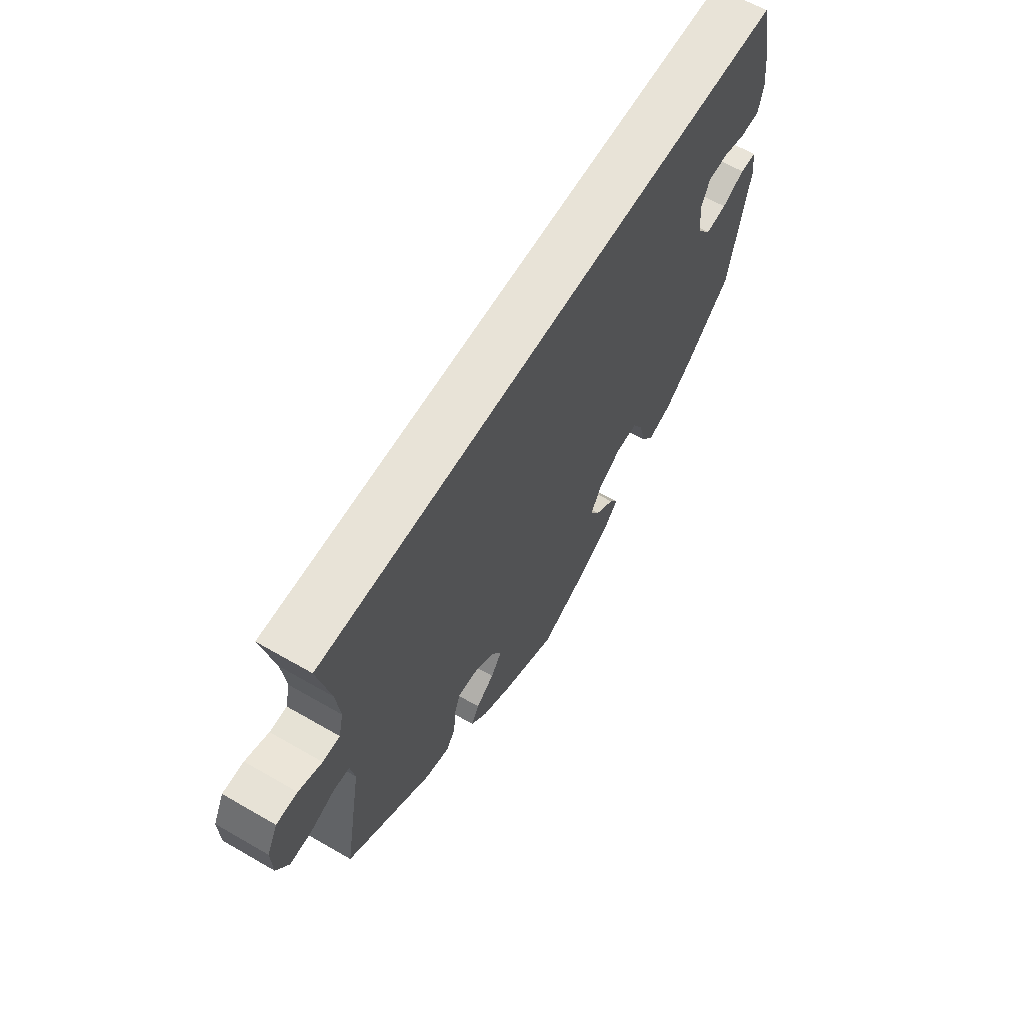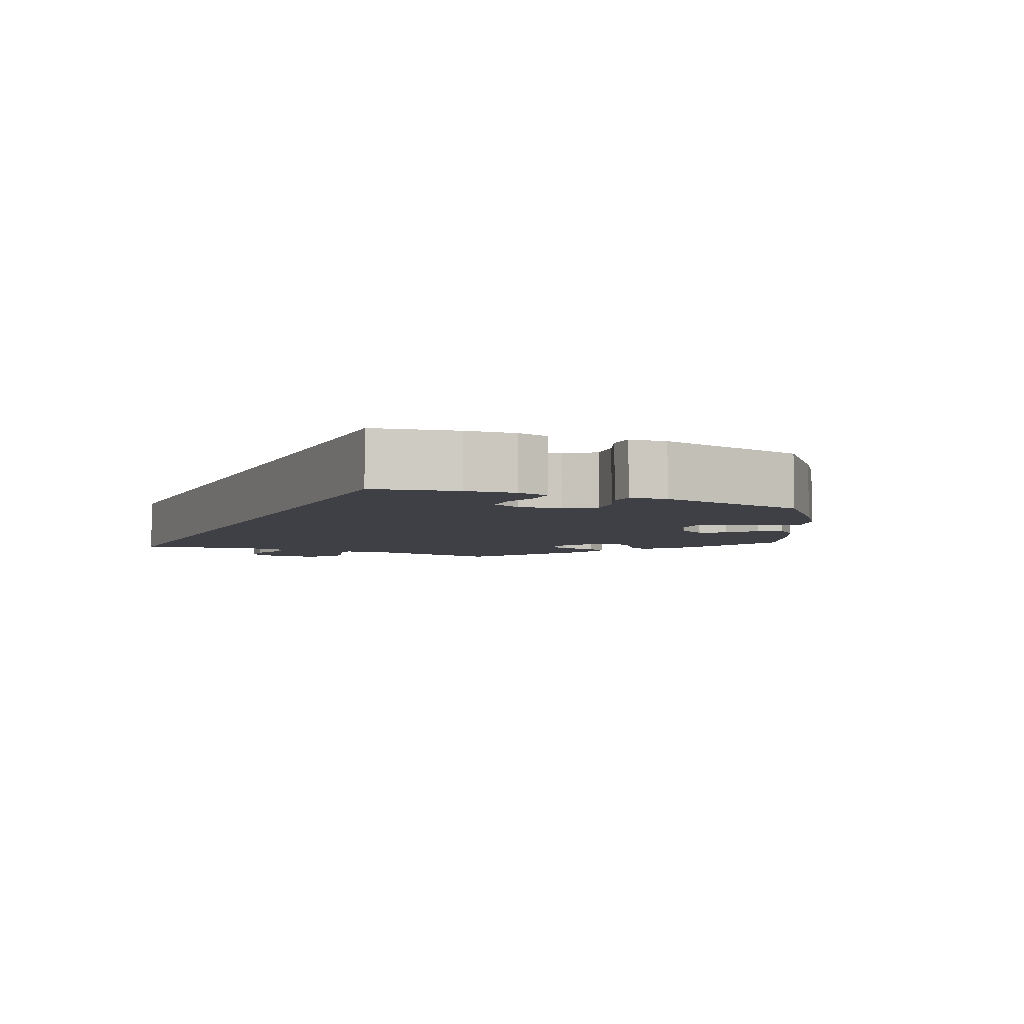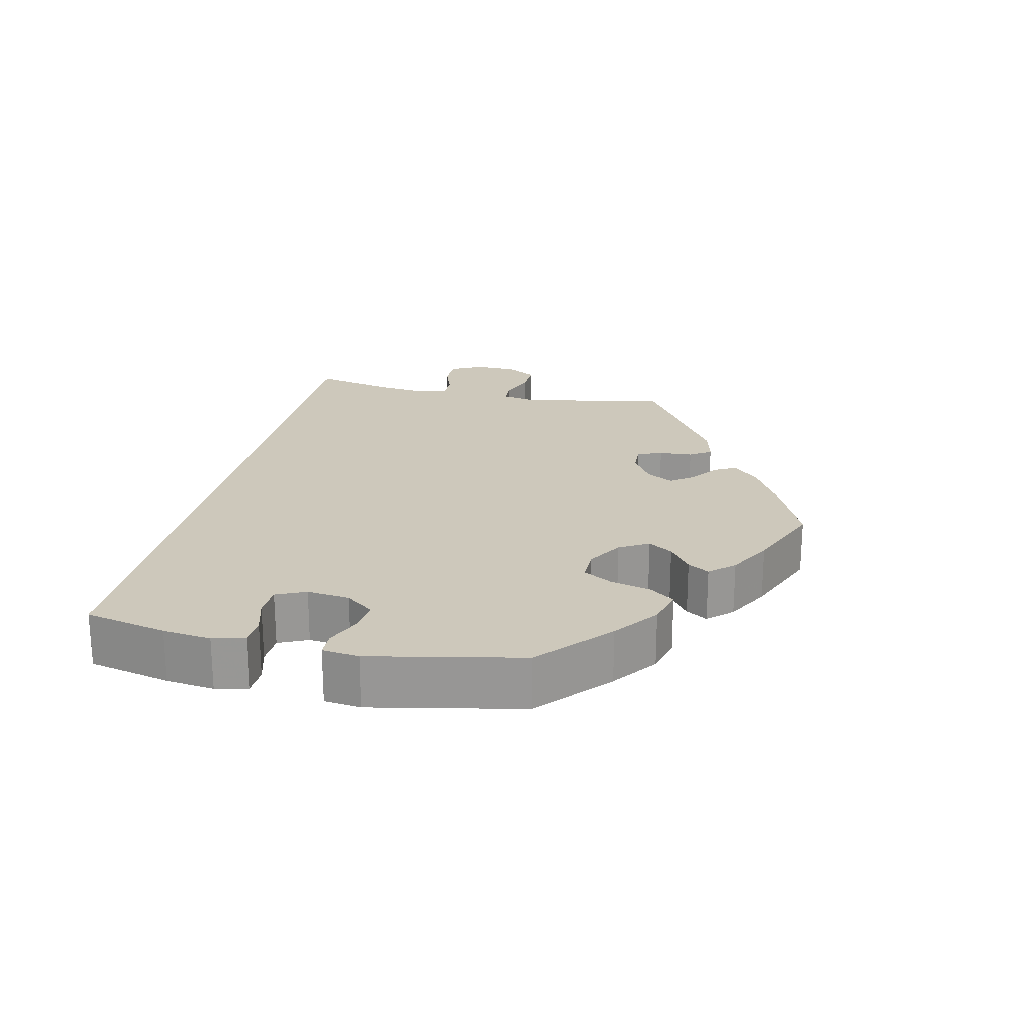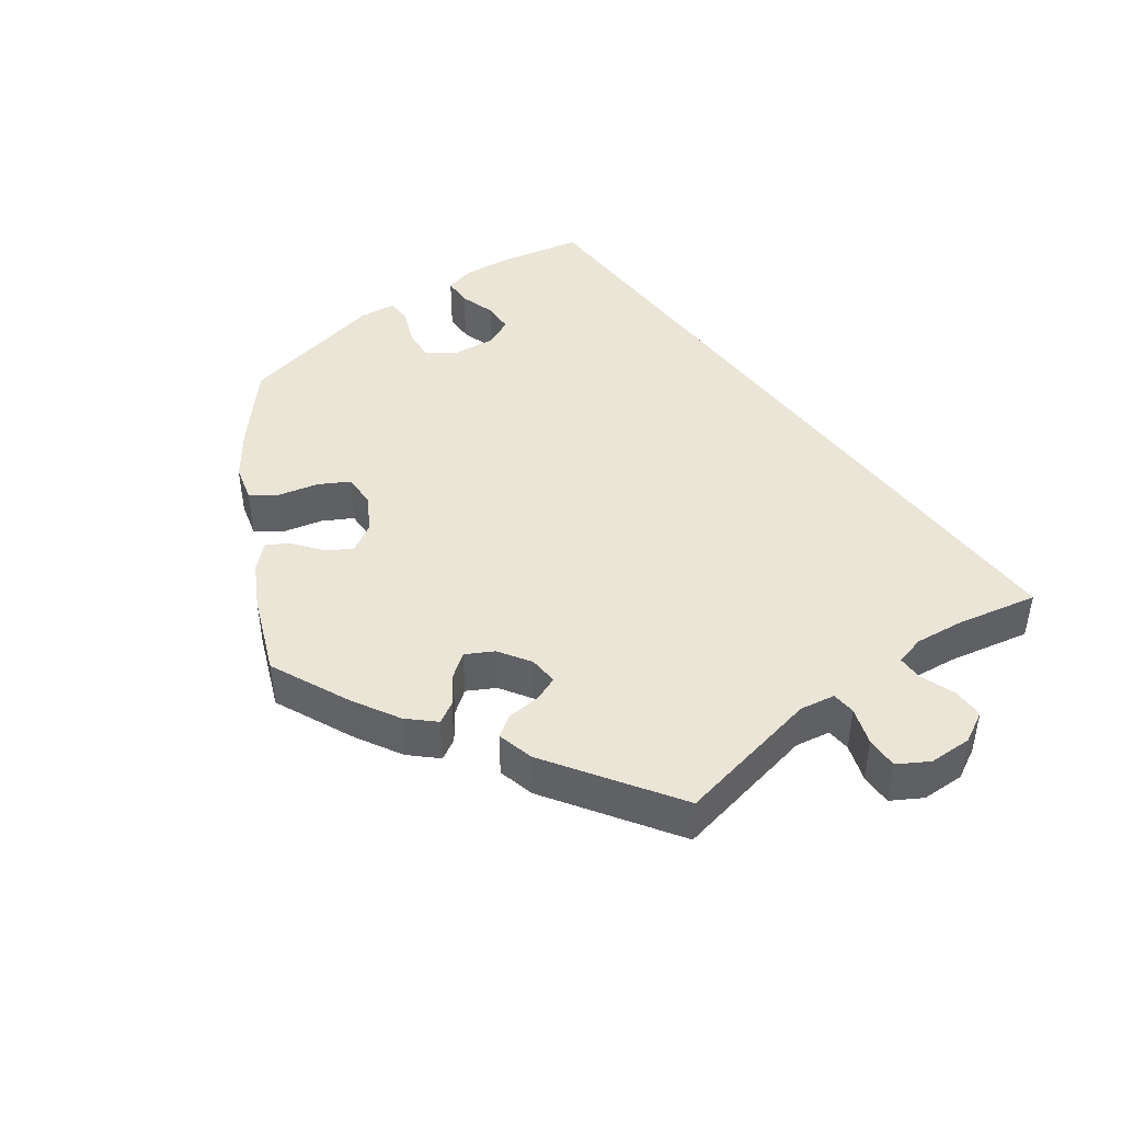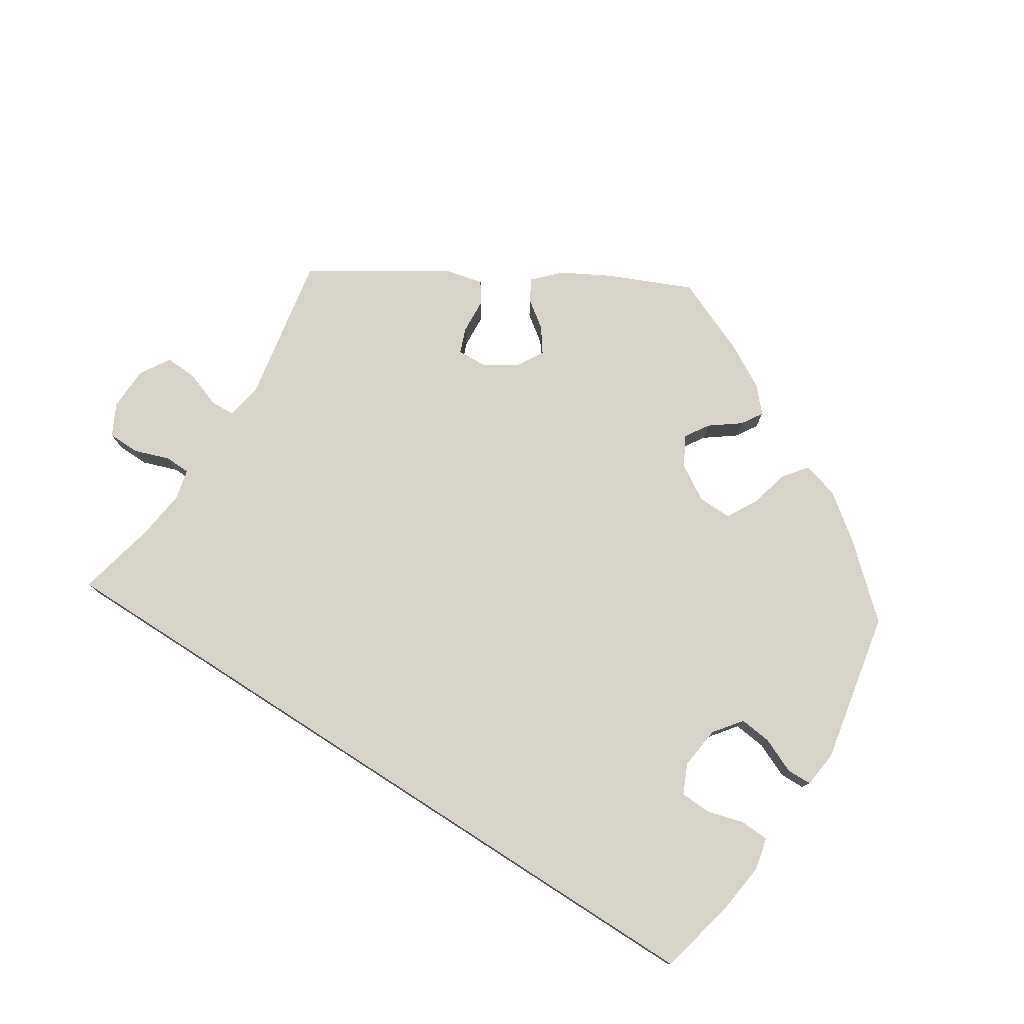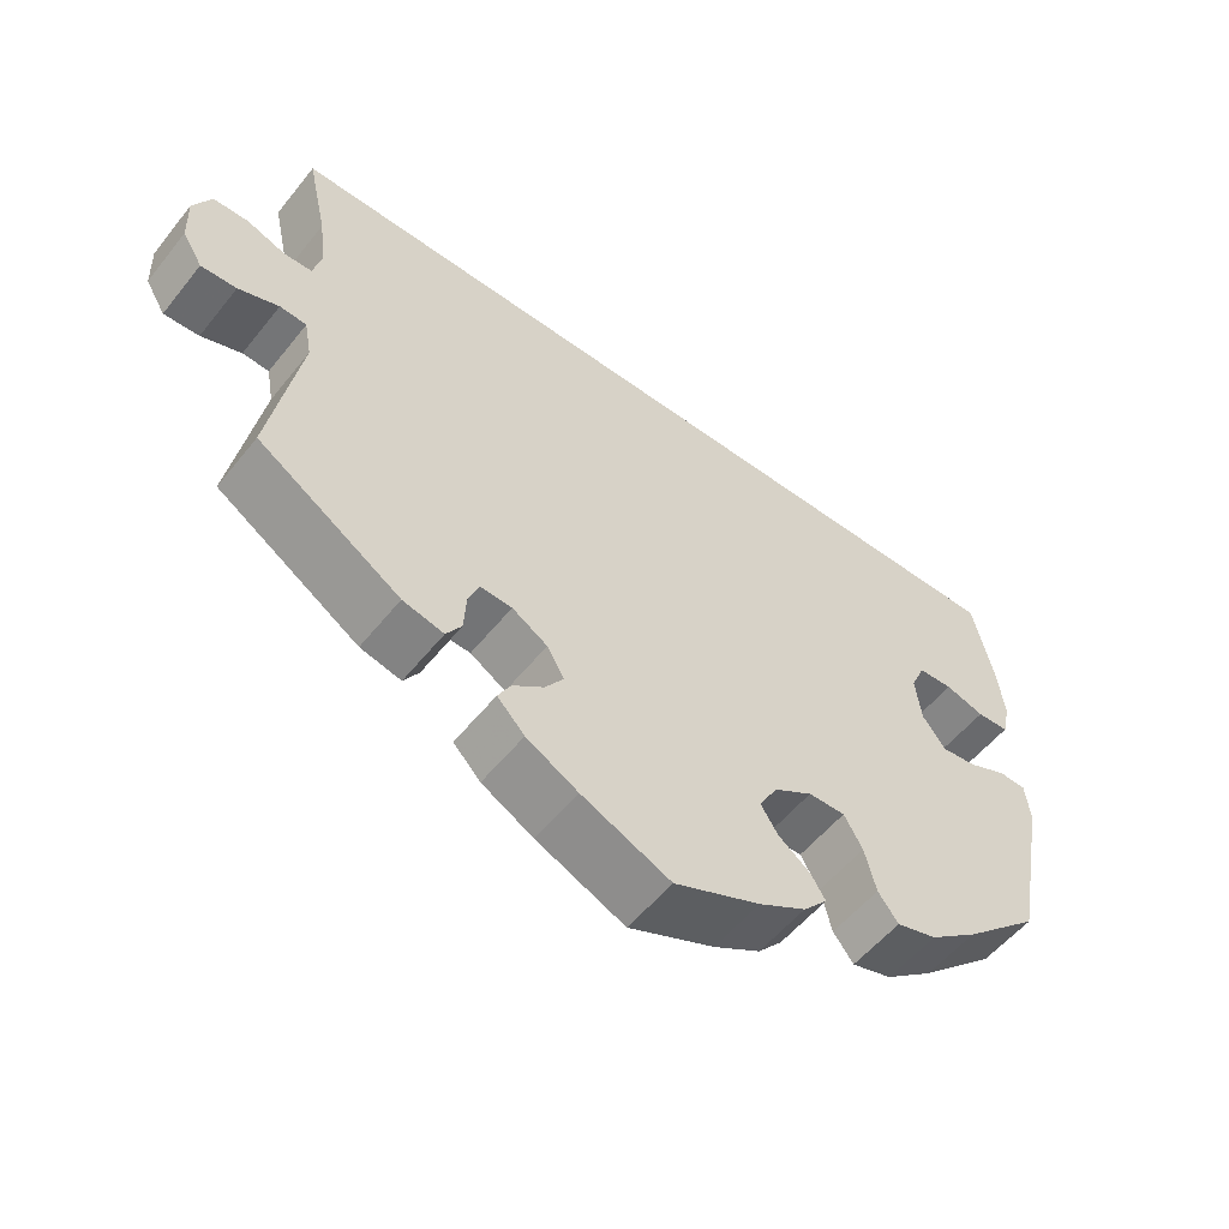
<metadata>
{"format":"obj","ext":"obj","renderer":"f3d","projection":"perspective","resolution":1024,"background":"white","views":[{"elev":62.2,"azim":-59.6,"up":"+Z"},{"elev":-5.2,"azim":65.4,"up":"+Y"},{"elev":21.9,"azim":102.4,"up":"+Y"},{"elev":44.2,"azim":-127.1,"up":"+Y"},{"elev":77.2,"azim":32.7,"up":"+Y"},{"elev":-54.6,"azim":-37.9,"up":"+Z"}]}
</metadata>
<code>
v -0.111 0.07 -0.529
v -0.175 0.07 -0.494
v -0.209 0.07 -0.459
v -0.193 0.07 -0.43
v -0.155 0.07 -0.402
v -0.132 0.07 -0.37
v -0.153 0.07 -0.333
v -0.197 0.07 -0.306
v -0.237 0.07 -0.304
v -0.25 0.07 -0.338
v -0.253 0.07 -0.385
v -0.272 0.07 -0.414
v -0.323 0.07 -0.402
v -0.5 0.07 -0.289
v -0.463 0.07 -0.087
v -0.472 0.07 -0.039
v -0.505 0.07 -0.037
v -0.555 0.07 -0.055
v -0.599 0.07 -0.057
v -0.624 0.07 -0.016
v -0.626 0.07 0.043
v -0.604 0.07 0.086
v -0.561 0.07 0.087
v -0.513 0.07 0.07
v -0.478 0.07 0.071
v -0.468 0.07 0.112
v -0.476 0.07 0.178
v -0.501 0.07 0.289
v 0.501 0.07 0.289
v 0.526 0.07 0.178
v 0.534 0.07 0.112
v 0.524 0.07 0.068
v 0.484 0.07 0.066
v 0.435 0.07 0.08
v 0.392 0.07 0.078
v 0.374 0.07 0.038
v 0.381 0.07 -0.02
v 0.41 0.07 -0.058
v 0.454 0.07 -0.053
v 0.502 0.07 -0.032
v 0.536 0.07 -0.033
v 0.542 0.07 -0.083
v 0.501 0.07 -0.289
v 0.406 0.07 -0.374
v 0.346 0.07 -0.419
v 0.296 0.07 -0.433
v 0.271 0.07 -0.4
v 0.257 0.07 -0.345
v 0.234 0.07 -0.305
v 0.188 0.07 -0.306
v 0.14 0.07 -0.335
v 0.117 0.07 -0.375
v 0.138 0.07 -0.408
v 0.178 0.07 -0.438
v 0.196 0.07 -0.467
v 0.166 0.07 -0.5
v 0.107 0.07 -0.533
v 0 0.07 -0.578
v -0.111 0 -0.529
v -0.175 0 -0.494
v -0.209 0 -0.459
v -0.193 0 -0.43
v -0.155 0 -0.402
v -0.132 0 -0.37
v -0.153 0 -0.333
v -0.197 0 -0.306
v -0.237 0 -0.304
v -0.25 0 -0.338
v -0.253 0 -0.385
v -0.272 0 -0.414
v -0.323 0 -0.402
v -0.5 0 -0.289
v -0.463 0 -0.087
v -0.472 0 -0.039
v -0.505 0 -0.037
v -0.555 0 -0.055
v -0.599 0 -0.057
v -0.624 0 -0.016
v -0.626 0 0.043
v -0.604 0 0.086
v -0.561 0 0.087
v -0.513 0 0.07
v -0.478 0 0.071
v -0.468 0 0.112
v -0.476 0 0.178
v -0.501 0 0.289
v 0.501 0 0.289
v 0.526 0 0.178
v 0.534 0 0.112
v 0.524 0 0.068
v 0.484 0 0.066
v 0.435 0 0.08
v 0.392 0 0.078
v 0.374 0 0.038
v 0.381 0 -0.02
v 0.41 0 -0.058
v 0.454 0 -0.053
v 0.502 0 -0.032
v 0.536 0 -0.033
v 0.542 0 -0.083
v 0.501 0 -0.289
v 0.406 0 -0.374
v 0.346 0 -0.419
v 0.296 0 -0.433
v 0.271 0 -0.4
v 0.257 0 -0.345
v 0.234 0 -0.305
v 0.188 0 -0.306
v 0.14 0 -0.335
v 0.117 0 -0.375
v 0.138 0 -0.408
v 0.178 0 -0.438
v 0.196 0 -0.467
v 0.166 0 -0.5
v 0.107 0 -0.533
v 0 0 -0.578
f 53 54 55 56
f 52 53 56 57
f 45 46 47 48
f 45 48 49
f 44 45 49
f 43 44 49
f 42 43 49 50
f 39 40 41 42
f 38 39 42 50
f 31 32 33 34
f 31 34 35
f 30 31 35
f 27 28 29 30
f 26 27 30 35
f 25 26 35 36
f 21 22 23 24
f 17 18 19 20
f 16 17 20 21
f 12 13 14 15
f 10 11 12 15
f 9 10 15 16
f 8 9 16
f 7 8 16
f 2 3 4 5
f 2 5 6
f 1 2 6
f 52 57 58 1
f 37 38 50 51
f 25 36 37 51
f 16 21 24 25
f 7 16 25 51
f 6 7 51 52
f 1 6 52
f 114 113 112 111
f 115 114 111 110
f 106 105 104 103
f 107 106 103
f 107 103 102
f 107 102 101
f 108 107 101 100
f 100 99 98 97
f 108 100 97 96
f 92 91 90 89
f 93 92 89
f 93 89 88
f 88 87 86 85
f 93 88 85 84
f 94 93 84 83
f 82 81 80 79
f 78 77 76 75
f 79 78 75 74
f 73 72 71 70
f 73 70 69 68
f 74 73 68 67
f 74 67 66
f 74 66 65
f 63 62 61 60
f 64 63 60
f 64 60 59
f 59 116 115 110
f 109 108 96 95
f 109 95 94 83
f 83 82 79 74
f 109 83 74 65
f 110 109 65 64
f 110 64 59
f 1 59 60 2
f 2 60 61 3
f 3 61 62 4
f 4 62 63 5
f 5 63 64 6
f 6 64 65 7
f 7 65 66 8
f 8 66 67 9
f 9 67 68 10
f 10 68 69 11
f 11 69 70 12
f 12 70 71 13
f 13 71 72 14
f 14 72 73 15
f 15 73 74 16
f 16 74 75 17
f 17 75 76 18
f 18 76 77 19
f 19 77 78 20
f 20 78 79 21
f 21 79 80 22
f 22 80 81 23
f 23 81 82 24
f 24 82 83 25
f 25 83 84 26
f 26 84 85 27
f 27 85 86 28
f 28 86 87 29
f 29 87 88 30
f 30 88 89 31
f 31 89 90 32
f 32 90 91 33
f 33 91 92 34
f 34 92 93 35
f 35 93 94 36
f 36 94 95 37
f 37 95 96 38
f 38 96 97 39
f 39 97 98 40
f 40 98 99 41
f 41 99 100 42
f 42 100 101 43
f 43 101 102 44
f 44 102 103 45
f 45 103 104 46
f 46 104 105 47
f 47 105 106 48
f 48 106 107 49
f 49 107 108 50
f 50 108 109 51
f 51 109 110 52
f 52 110 111 53
f 53 111 112 54
f 54 112 113 55
f 55 113 114 56
f 56 114 115 57
f 57 115 116 58
f 58 116 59 1

</code>
